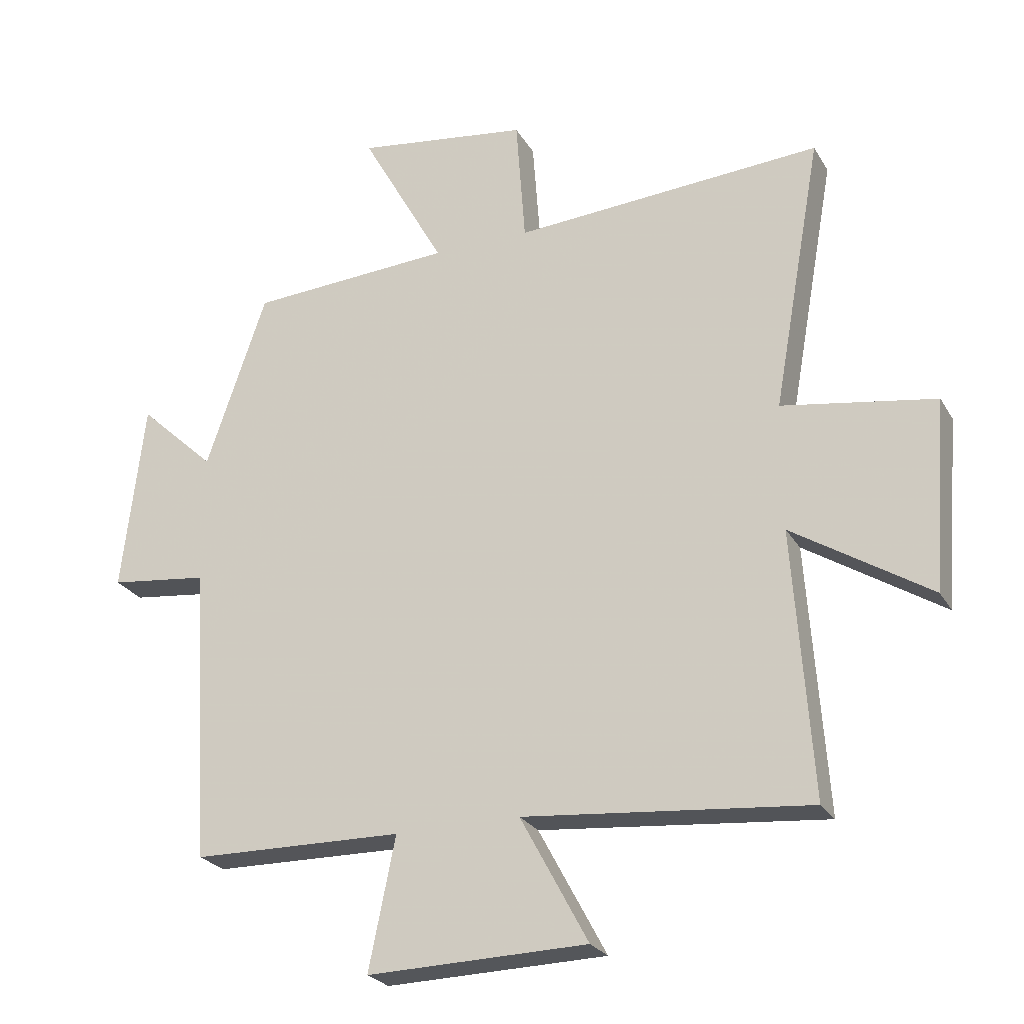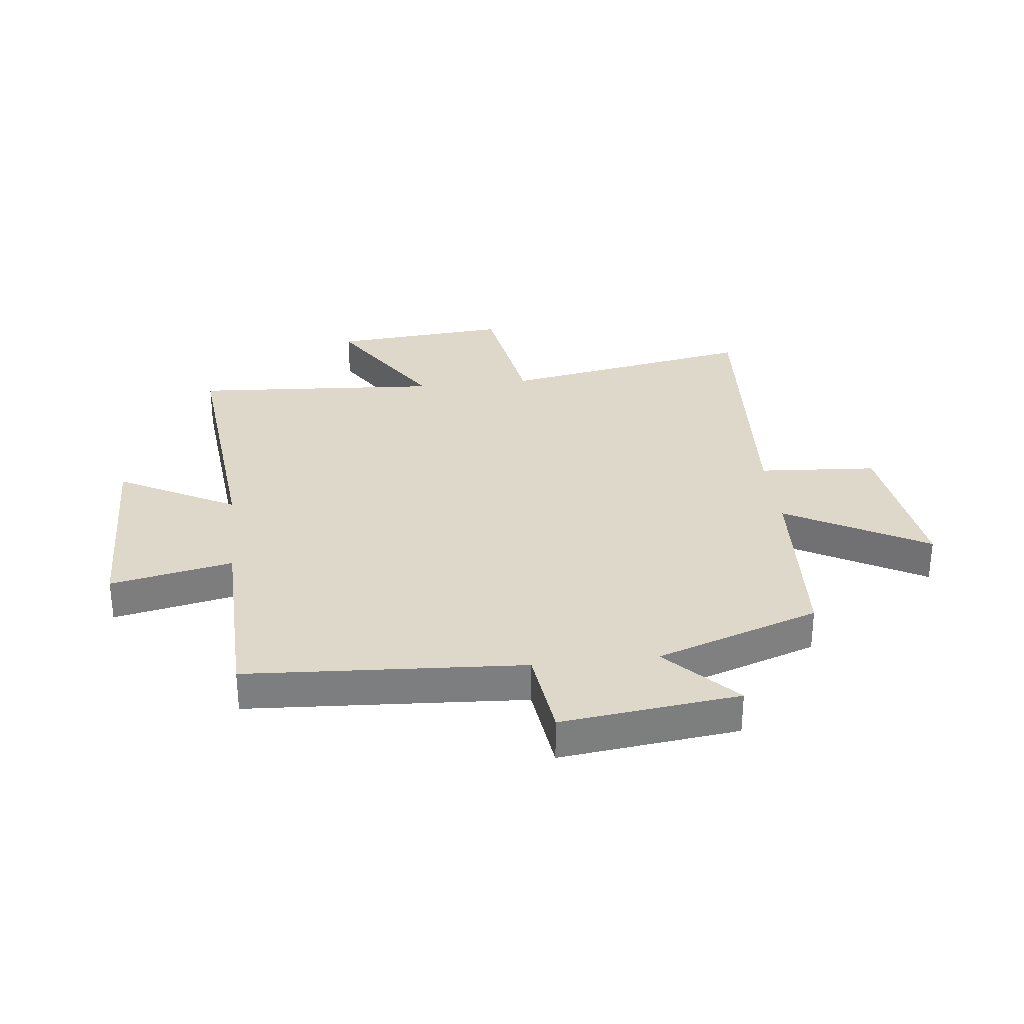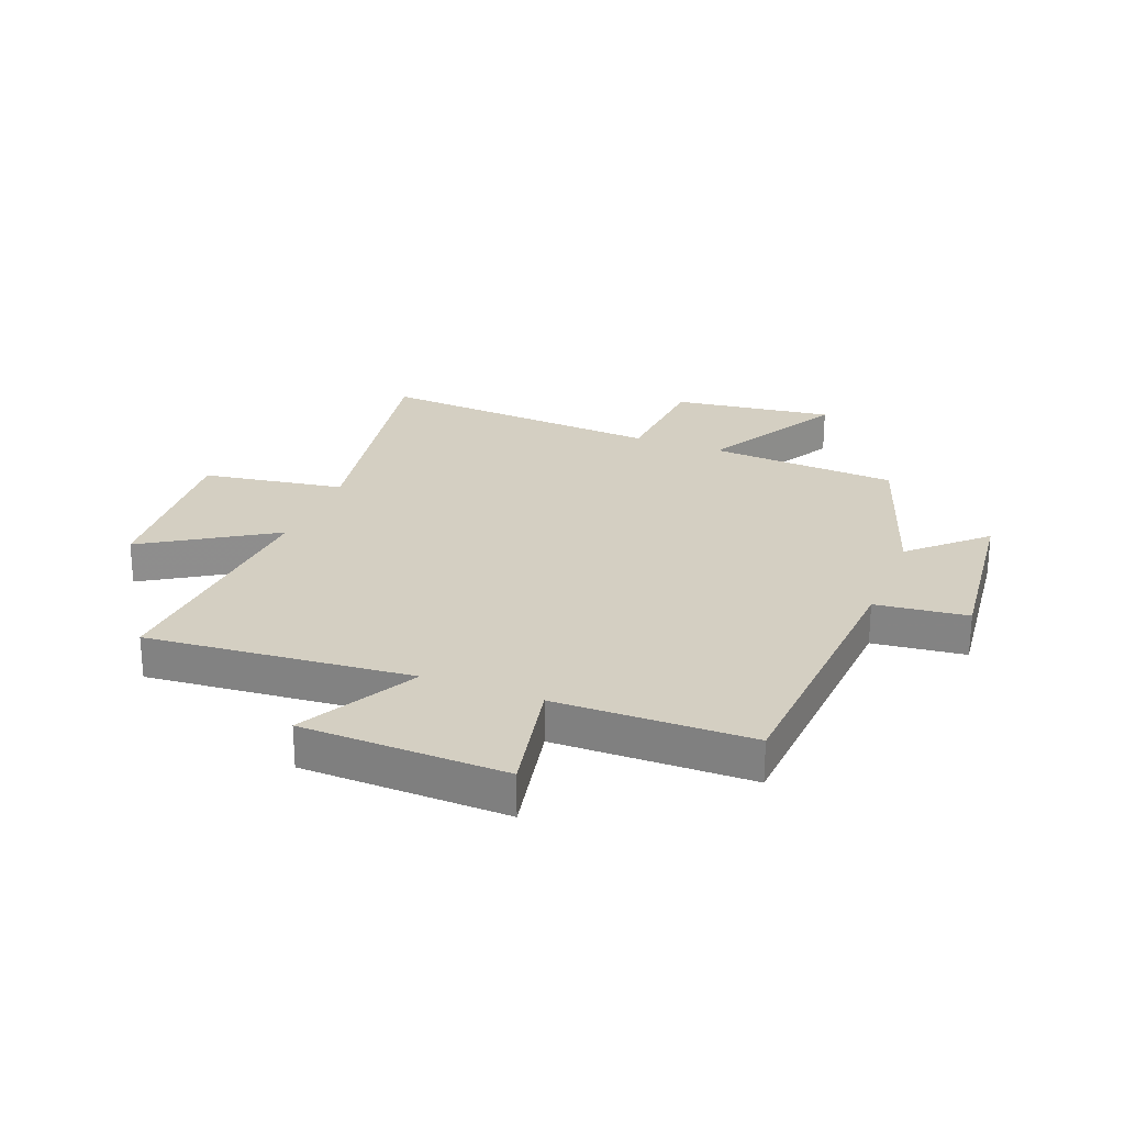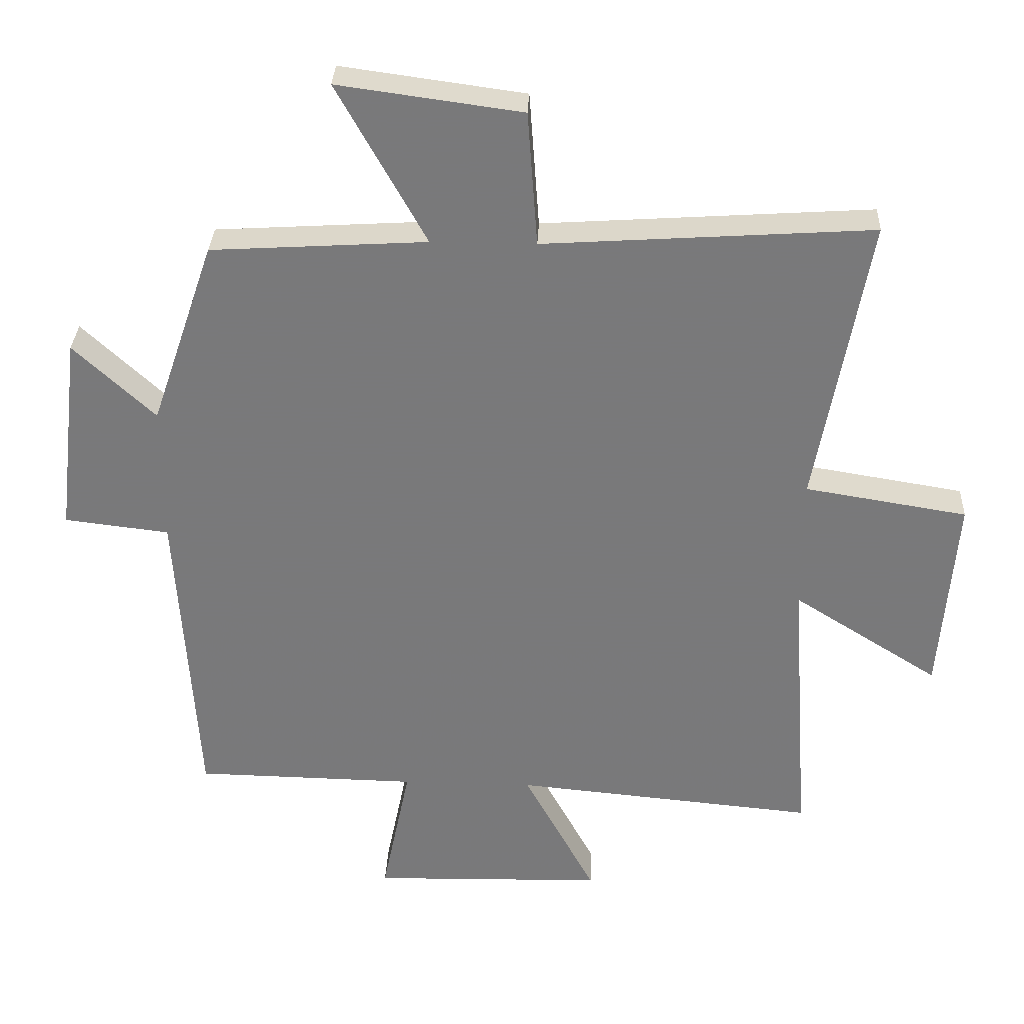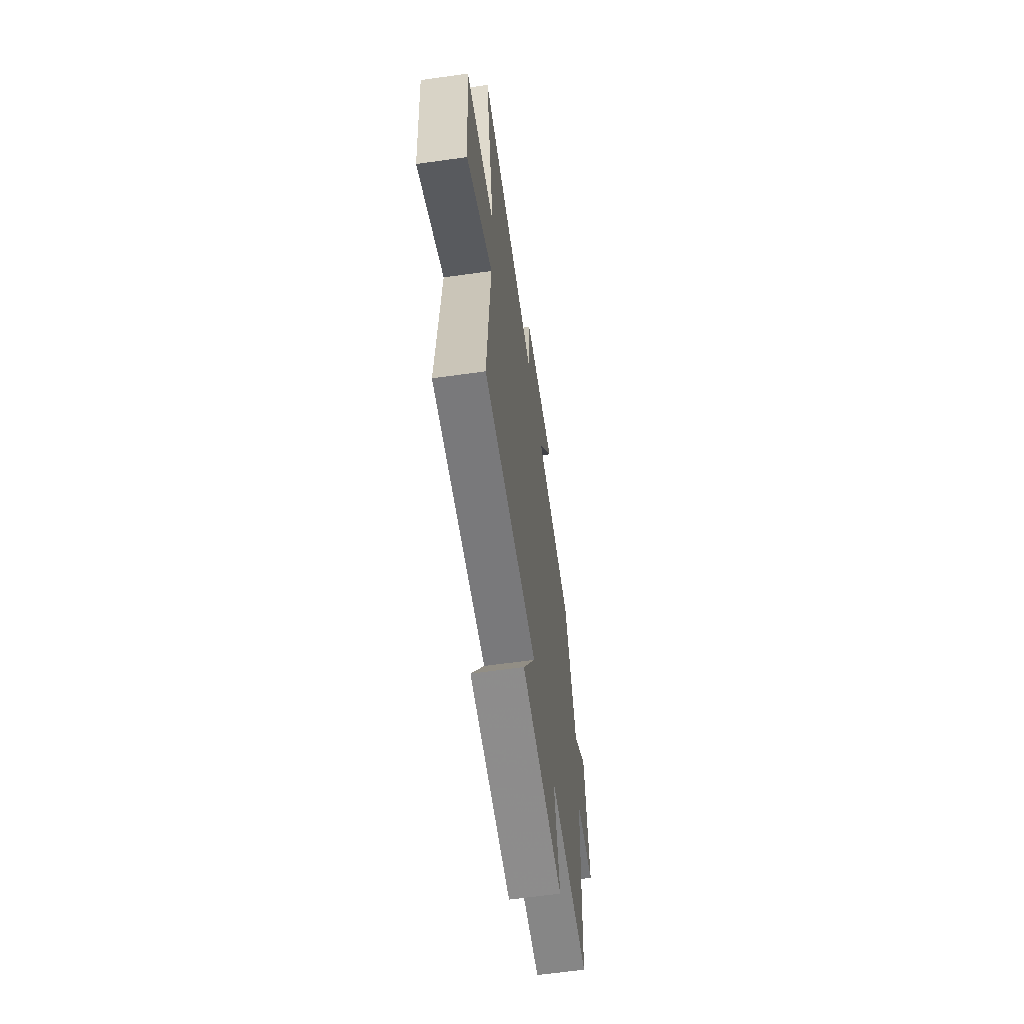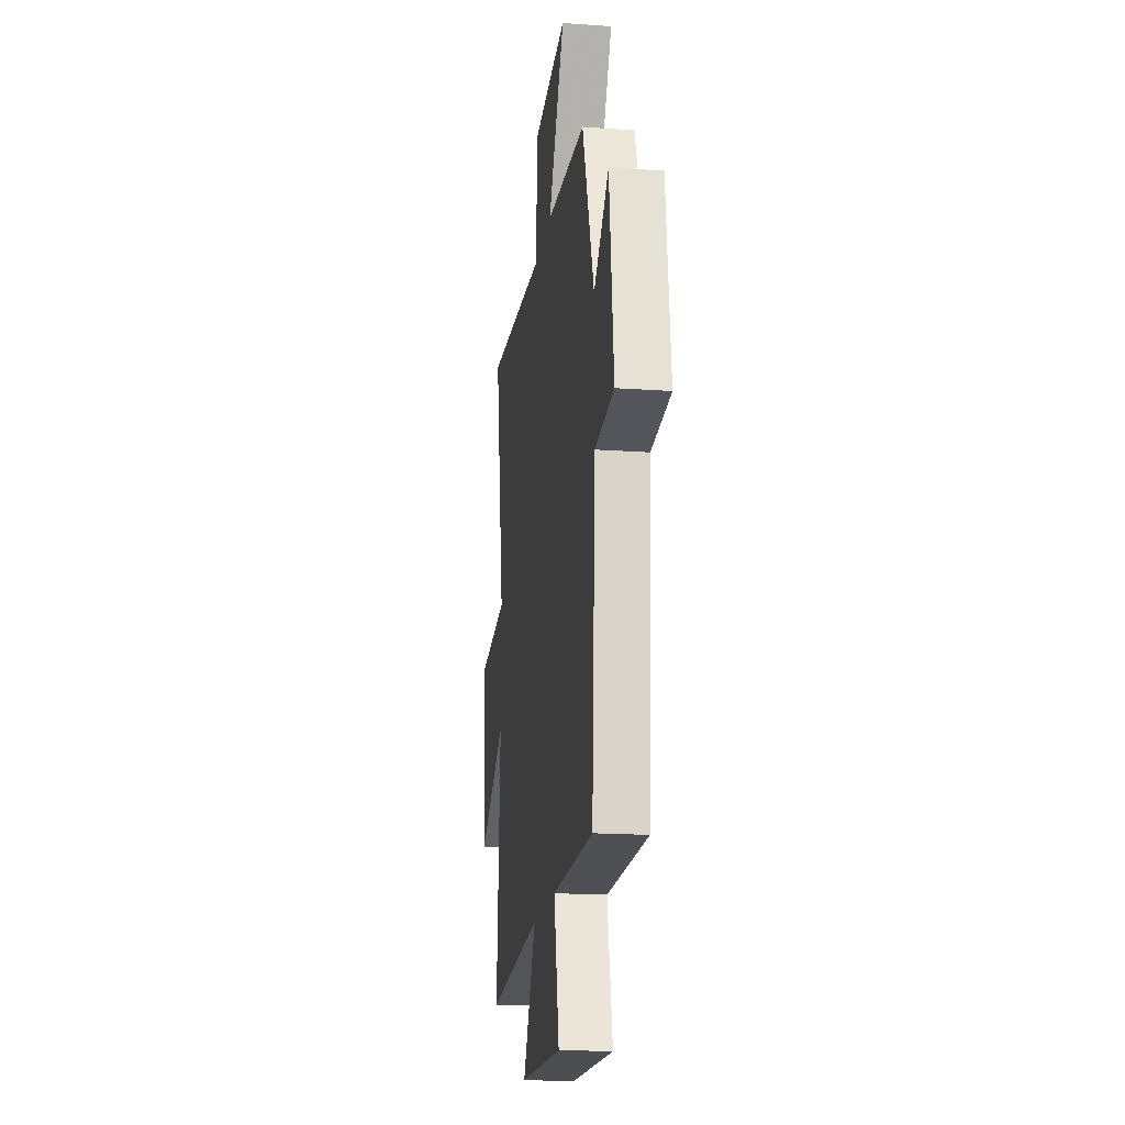
<metadata>
{"format":"obj","ext":"obj","renderer":"f3d","projection":"perspective","resolution":1024,"background":"white","views":[{"elev":-25.1,"azim":23.8,"up":"+Z"},{"elev":31.0,"azim":-96.6,"up":"+Y"},{"elev":25.6,"azim":-158.5,"up":"+Y"},{"elev":31.9,"azim":2.5,"up":"+Z"},{"elev":-63.1,"azim":98.1,"up":"+Z"},{"elev":-18.2,"azim":-97.9,"up":"+Z"}]}
</metadata>
<code>
v -0.47 0.07 -0.494
v -0.5 0.07 -0.015
v -0.659 0.07 0.004
v -0.623 0.07 0.312
v -0.5 0.07 0.197
v -0.403 0.07 0.48
v -0.076 0.07 0.5
v -0.211 0.07 0.743
v 0.067 0.07 0.705
v 0.082 0.07 0.5
v 0.579 0.07 0.533
v 0.5 0.07 0.092
v 0.746 0.07 0.052
v 0.722 0.07 -0.254
v 0.5 0.07 -0.114
v 0.53 0.07 -0.543
v 0.071 0.07 -0.5
v 0.18 0.07 -0.703
v -0.174 0.07 -0.711
v -0.131 0.07 -0.5
v -0.47 0 -0.494
v -0.5 0 -0.015
v -0.659 0 0.004
v -0.623 0 0.312
v -0.5 0 0.197
v -0.403 0 0.48
v -0.076 0 0.5
v -0.211 0 0.743
v 0.067 0 0.705
v 0.082 0 0.5
v 0.579 0 0.533
v 0.5 0 0.092
v 0.746 0 0.052
v 0.722 0 -0.254
v 0.5 0 -0.114
v 0.53 0 -0.543
v 0.071 0 -0.5
v 0.18 0 -0.703
v -0.174 0 -0.711
v -0.131 0 -0.5
f 17 18 19 20
f 17 20 1 2
f 15 16 17 2
f 12 13 14 15
f 12 15 2 3
f 10 11 12 3
f 7 8 9 10
f 5 6 7 10
f 5 10 3
f 3 4 5
f 40 39 38 37
f 22 21 40 37
f 22 37 36 35
f 35 34 33 32
f 23 22 35 32
f 23 32 31 30
f 30 29 28 27
f 30 27 26 25
f 23 30 25
f 25 24 23
f 1 21 22 2
f 2 22 23 3
f 3 23 24 4
f 4 24 25 5
f 5 25 26 6
f 6 26 27 7
f 7 27 28 8
f 8 28 29 9
f 9 29 30 10
f 10 30 31 11
f 11 31 32 12
f 12 32 33 13
f 13 33 34 14
f 14 34 35 15
f 15 35 36 16
f 16 36 37 17
f 17 37 38 18
f 18 38 39 19
f 19 39 40 20
f 20 40 21 1

</code>
